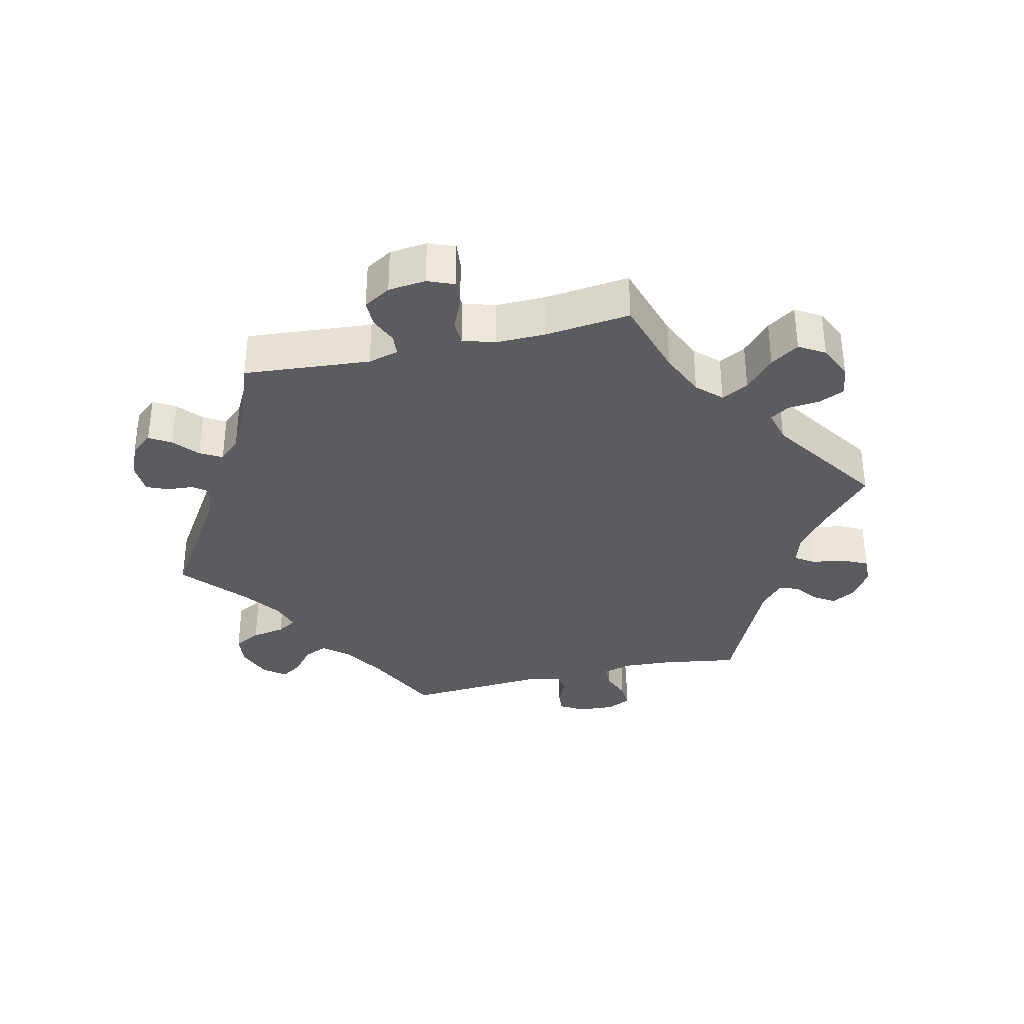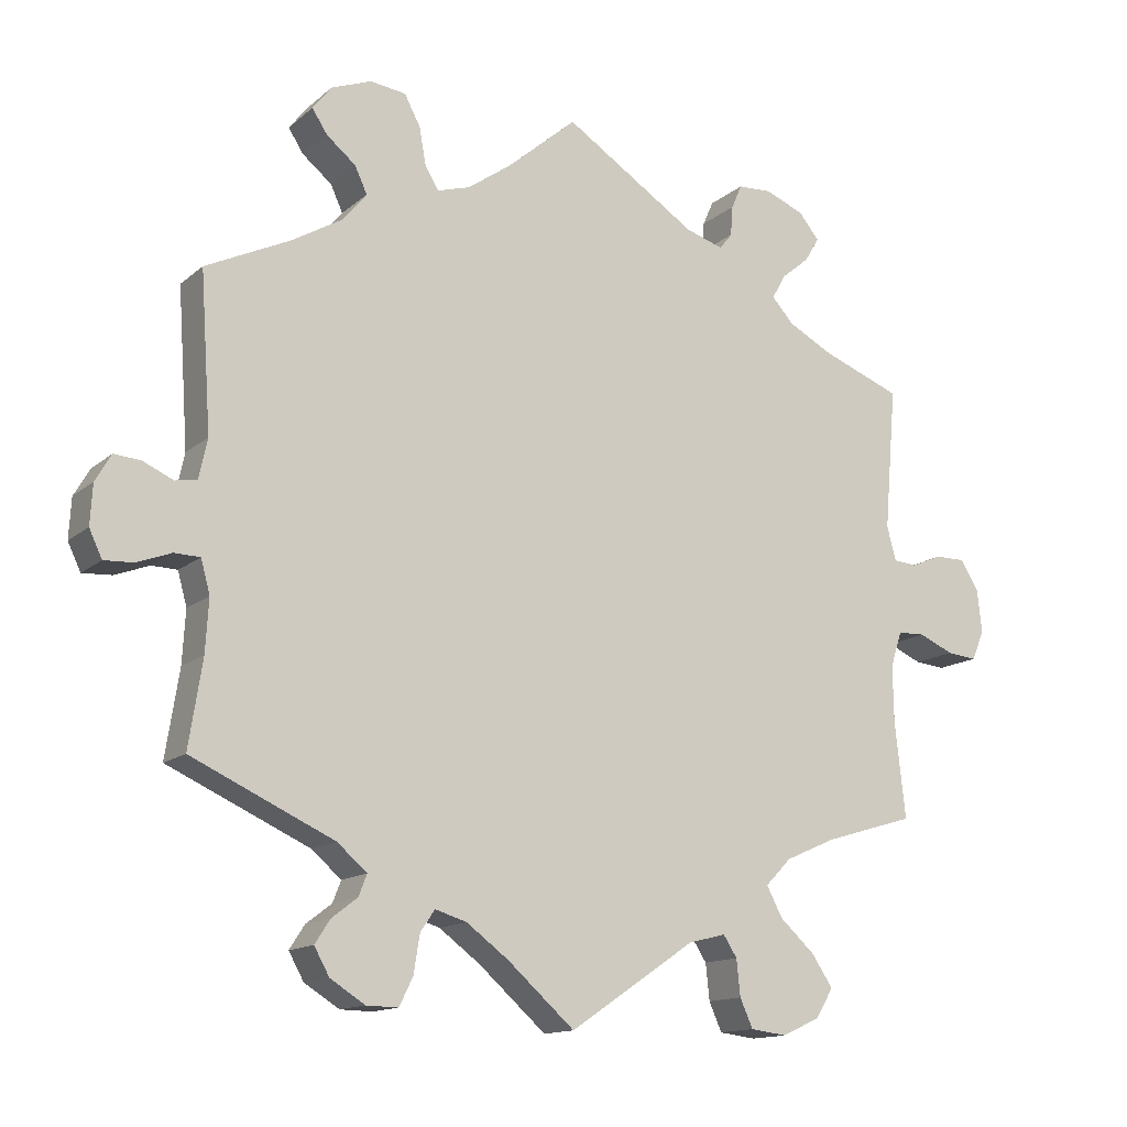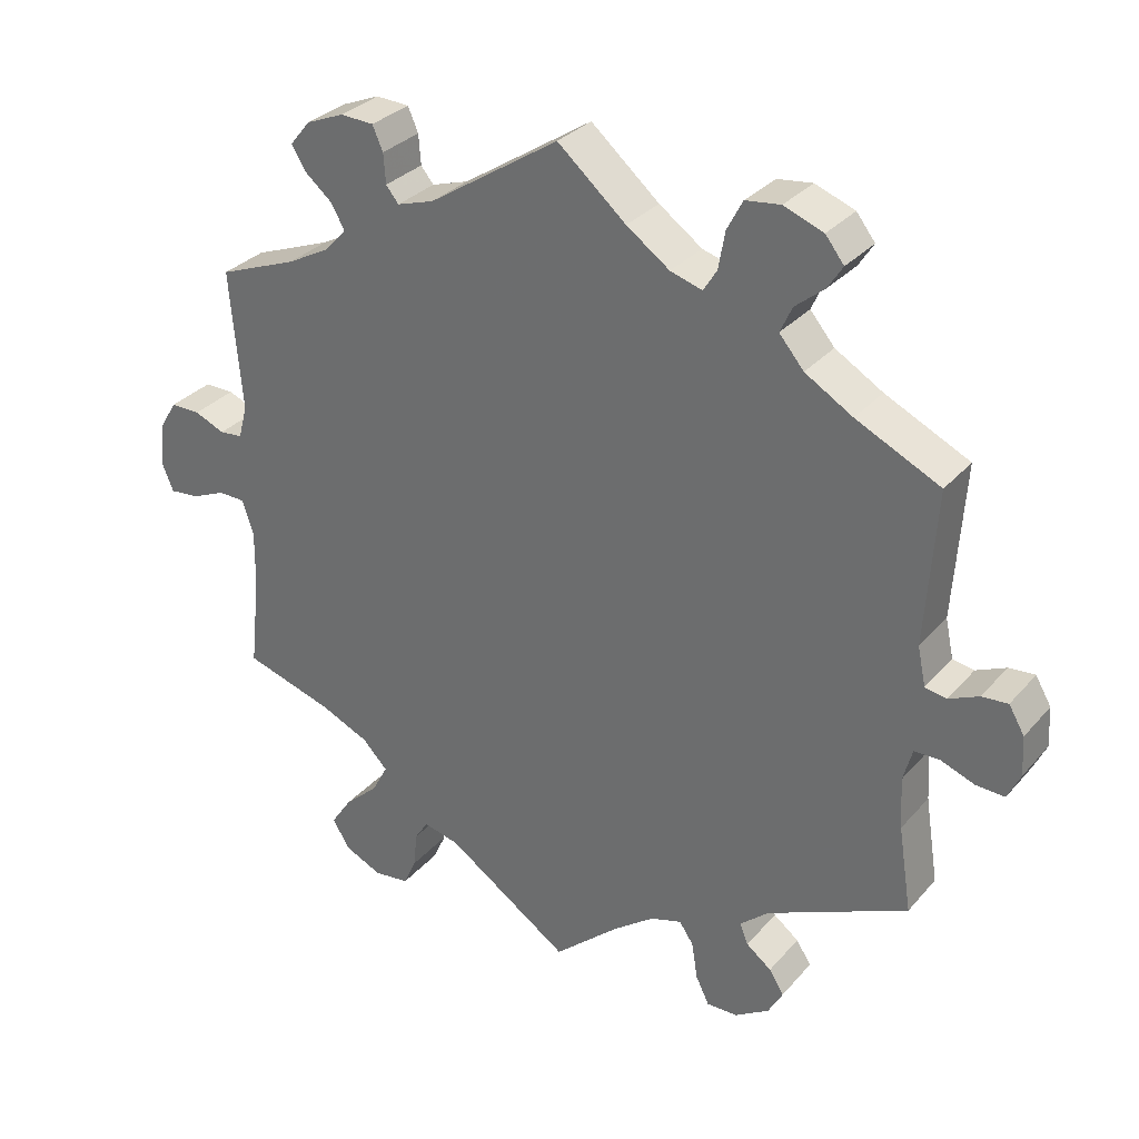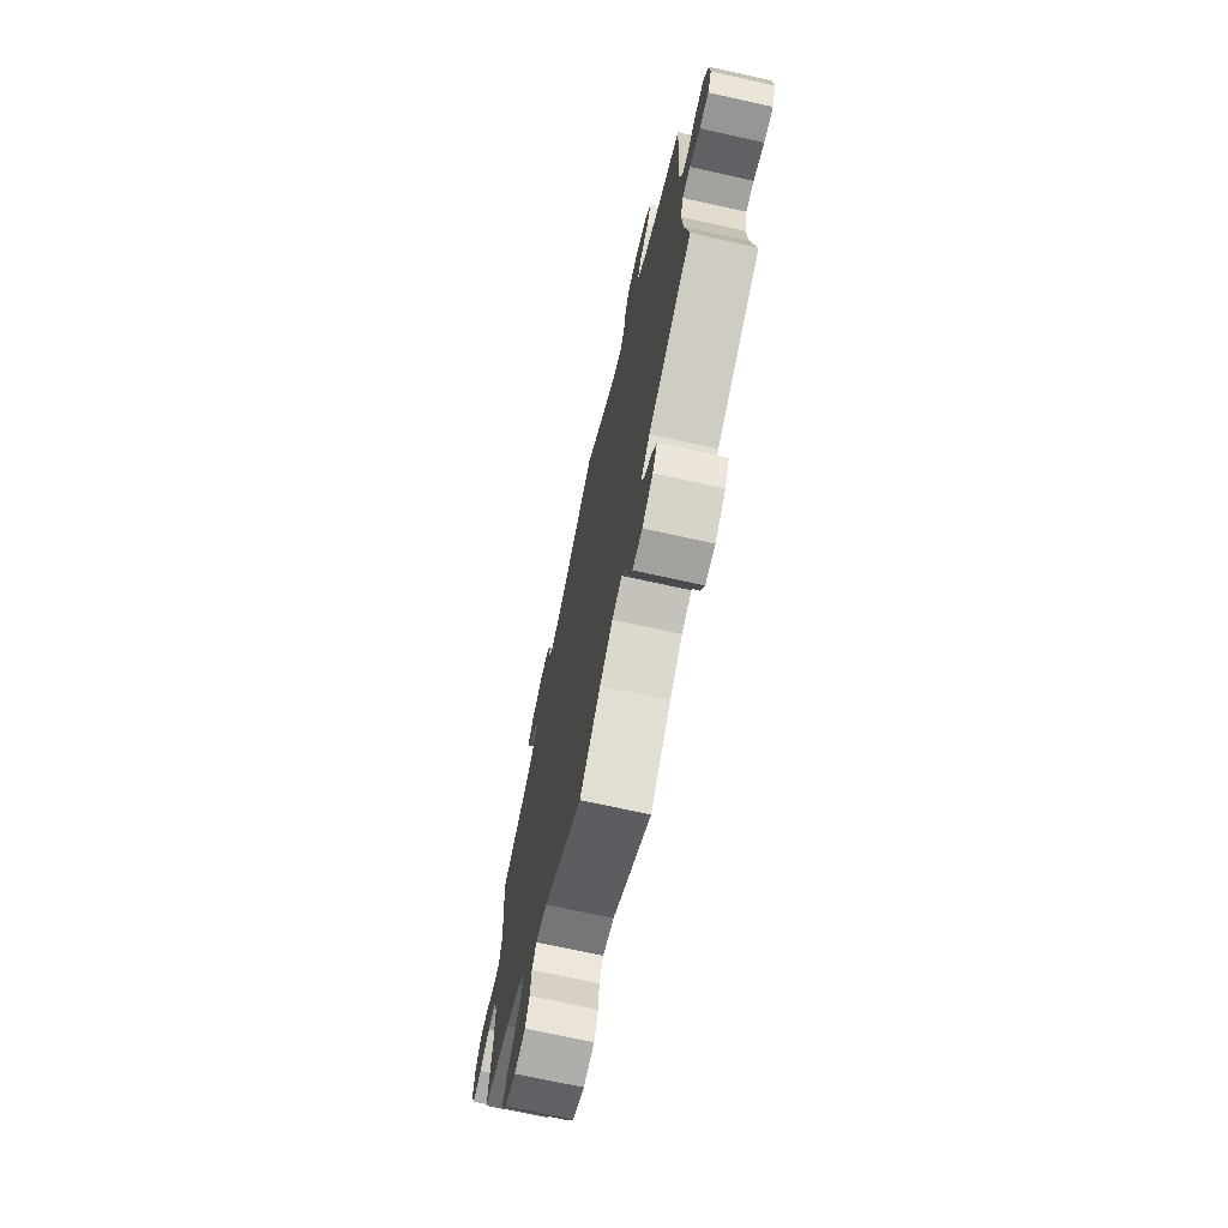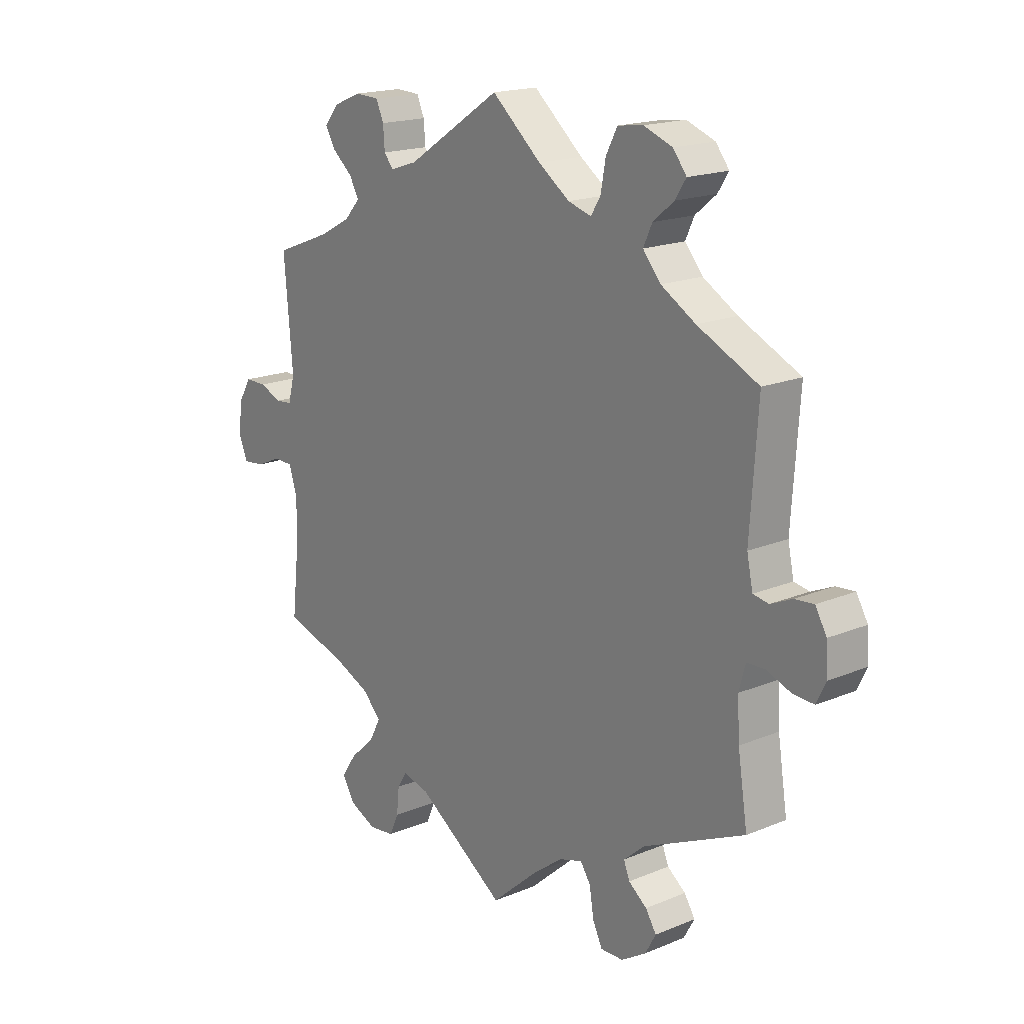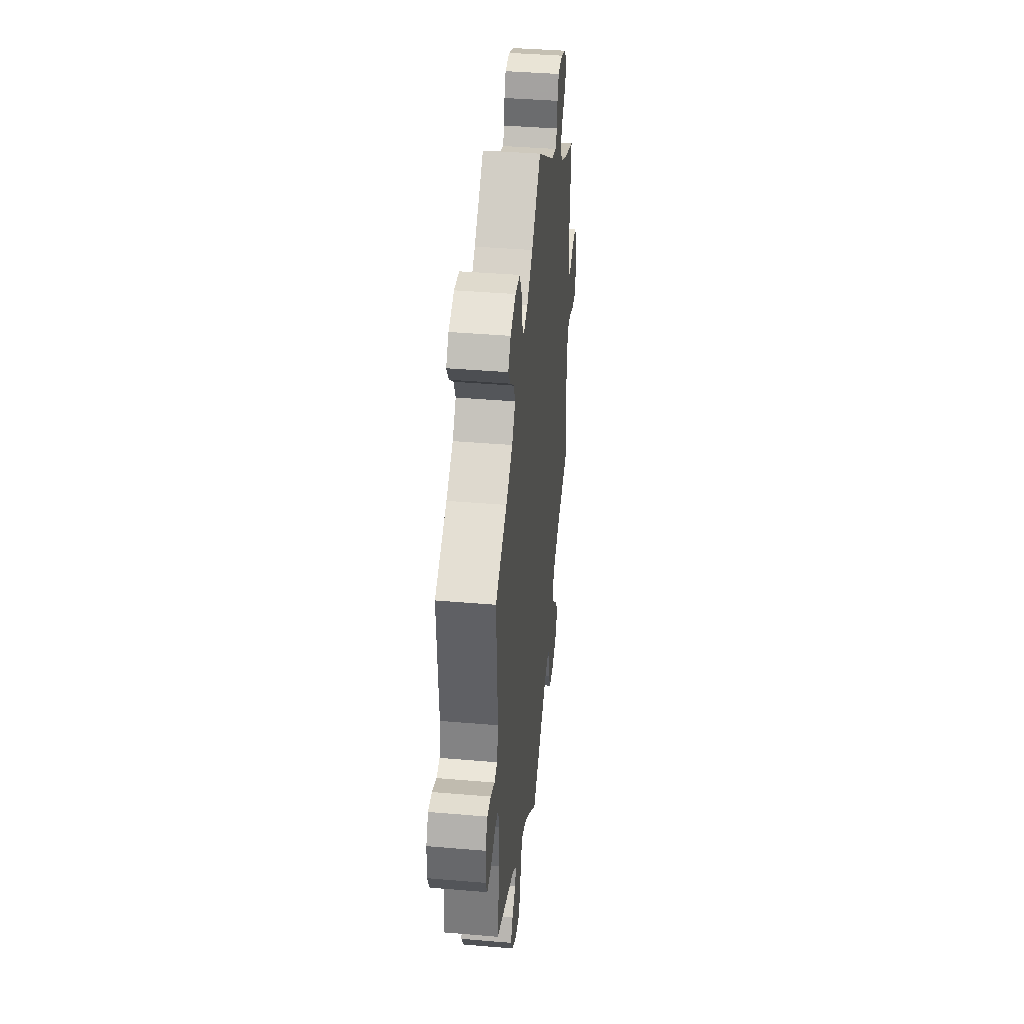
<metadata>
{"format":"obj","ext":"obj","renderer":"f3d","projection":"perspective","resolution":1024,"background":"white","views":[{"elev":-34.3,"azim":103.2,"up":"+Y"},{"elev":-13.8,"azim":-29.9,"up":"+Z"},{"elev":31.2,"azim":-146.6,"up":"+Z"},{"elev":-70.7,"azim":-102.5,"up":"+Z"},{"elev":17.9,"azim":-129.0,"up":"+Z"},{"elev":40.0,"azim":-84.0,"up":"+Z"}]}
</metadata>
<code>
v -0.483 0.07 -0.174
v -0.479 0.07 -0.105
v -0.491 0.07 -0.061
v -0.525 0.07 -0.06
v -0.57 0.07 -0.077
v -0.609 0.07 -0.079
v -0.626 0.07 -0.043
v -0.623 0.07 0.01
v -0.602 0.07 0.046
v -0.567 0.07 0.043
v -0.527 0.07 0.025
v -0.498 0.07 0.03
v -0.487 0.07 0.082
v -0.501 0.07 0.289
v -0.388 0.07 0.343
v -0.324 0.07 0.381
v -0.291 0.07 0.42
v -0.307 0.07 0.455
v -0.346 0.07 0.487
v -0.366 0.07 0.518
v -0.341 0.07 0.55
v -0.288 0.07 0.57
v -0.241 0.07 0.564
v -0.22 0.07 0.524
v -0.211 0.07 0.474
v -0.193 0.07 0.445
v -0.15 0.07 0.458
v -0.092 0.07 0.499
v 0 0.07 0.578
v 0.175 0.07 0.464
v 0.225 0.07 0.448
v 0.242 0.07 0.469
v 0.245 0.07 0.509
v 0.259 0.07 0.541
v 0.304 0.07 0.543
v 0.355 0.07 0.522
v 0.382 0.07 0.489
v 0.363 0.07 0.457
v 0.326 0.07 0.426
v 0.308 0.07 0.394
v 0.337 0.07 0.362
v 0.395 0.07 0.331
v 0.501 0.07 0.29
v 0.485 0.07 0.102
v 0.497 0.07 0.057
v 0.528 0.07 0.054
v 0.569 0.07 0.071
v 0.609 0.07 0.071
v 0.633 0.07 0.031
v 0.639 0.07 -0.025
v 0.623 0.07 -0.064
v 0.583 0.07 -0.06
v 0.537 0.07 -0.04
v 0.501 0.07 -0.041
v 0.486 0.07 -0.088
v 0.487 0.07 -0.162
v 0.501 0.07 -0.289
v 0.381 0.07 -0.325
v 0.315 0.07 -0.354
v 0.281 0.07 -0.389
v 0.302 0.07 -0.429
v 0.348 0.07 -0.471
v 0.376 0.07 -0.513
v 0.353 0.07 -0.551
v 0.303 0.07 -0.574
v 0.255 0.07 -0.568
v 0.238 0.07 -0.53
v 0.233 0.07 -0.482
v 0.215 0.07 -0.454
v 0.166 0.07 -0.466
v 0 0.07 -0.578
v -0.089 0.07 -0.499
v -0.144 0.07 -0.458
v -0.186 0.07 -0.445
v -0.205 0.07 -0.473
v -0.213 0.07 -0.523
v -0.231 0.07 -0.56
v -0.273 0.07 -0.559
v -0.319 0.07 -0.53
v -0.339 0.07 -0.494
v -0.319 0.07 -0.463
v -0.285 0.07 -0.437
v -0.274 0.07 -0.409
v -0.313 0.07 -0.375
v -0.501 0.07 -0.289
v -0.483 0 -0.174
v -0.479 0 -0.105
v -0.491 0 -0.061
v -0.525 0 -0.06
v -0.57 0 -0.077
v -0.609 0 -0.079
v -0.626 0 -0.043
v -0.623 0 0.01
v -0.602 0 0.046
v -0.567 0 0.043
v -0.527 0 0.025
v -0.498 0 0.03
v -0.487 0 0.082
v -0.501 0 0.289
v -0.388 0 0.343
v -0.324 0 0.381
v -0.291 0 0.42
v -0.307 0 0.455
v -0.346 0 0.487
v -0.366 0 0.518
v -0.341 0 0.55
v -0.288 0 0.57
v -0.241 0 0.564
v -0.22 0 0.524
v -0.211 0 0.474
v -0.193 0 0.445
v -0.15 0 0.458
v -0.092 0 0.499
v 0 0 0.578
v 0.175 0 0.464
v 0.225 0 0.448
v 0.242 0 0.469
v 0.245 0 0.509
v 0.259 0 0.541
v 0.304 0 0.543
v 0.355 0 0.522
v 0.382 0 0.489
v 0.363 0 0.457
v 0.326 0 0.426
v 0.308 0 0.394
v 0.337 0 0.362
v 0.395 0 0.331
v 0.501 0 0.29
v 0.485 0 0.102
v 0.497 0 0.057
v 0.528 0 0.054
v 0.569 0 0.071
v 0.609 0 0.071
v 0.633 0 0.031
v 0.639 0 -0.025
v 0.623 0 -0.064
v 0.583 0 -0.06
v 0.537 0 -0.04
v 0.501 0 -0.041
v 0.486 0 -0.088
v 0.487 0 -0.162
v 0.501 0 -0.289
v 0.381 0 -0.325
v 0.315 0 -0.354
v 0.281 0 -0.389
v 0.302 0 -0.429
v 0.348 0 -0.471
v 0.376 0 -0.513
v 0.353 0 -0.551
v 0.303 0 -0.574
v 0.255 0 -0.568
v 0.238 0 -0.53
v 0.233 0 -0.482
v 0.215 0 -0.454
v 0.166 0 -0.466
v 0 0 -0.578
v -0.089 0 -0.499
v -0.144 0 -0.458
v -0.186 0 -0.445
v -0.205 0 -0.473
v -0.213 0 -0.523
v -0.231 0 -0.56
v -0.273 0 -0.559
v -0.319 0 -0.53
v -0.339 0 -0.494
v -0.319 0 -0.463
v -0.285 0 -0.437
v -0.274 0 -0.409
v -0.313 0 -0.375
v -0.501 0 -0.289
f 84 85 1
f 83 84 1 2
f 79 80 81 82
f 79 82 83
f 78 79 83
f 75 76 77 78
f 74 75 78 83
f 73 74 83 2
f 70 71 72
f 69 70 72 73
f 65 66 67 68
f 65 68 69
f 64 65 69
f 61 62 63 64
f 60 61 64 69
f 59 60 69 73
f 56 57 58
f 55 56 58 59
f 54 55 59 73
f 50 51 52 53
f 50 53 54
f 49 50 54
f 46 47 48 49
f 45 46 49 54
f 44 45 54 73
f 42 43 44 73
f 36 37 38 39
f 36 39 40
f 35 36 40
f 32 33 34 35
f 31 32 35 40
f 30 31 40 41
f 28 29 30
f 27 28 30 41
f 22 23 24 25
f 22 25 26
f 21 22 26
f 18 19 20 21
f 17 18 21 26
f 16 17 26
f 15 16 26 27
f 13 14 15
f 12 13 15 27
f 8 9 10 11
f 6 7 8 11
f 4 5 6 11
f 3 4 11 12
f 27 41 42 73
f 12 27 73
f 2 3 12 73
f 86 170 169
f 87 86 169 168
f 167 166 165 164
f 168 167 164
f 168 164 163
f 163 162 161 160
f 168 163 160 159
f 87 168 159 158
f 157 156 155
f 158 157 155 154
f 153 152 151 150
f 154 153 150
f 154 150 149
f 149 148 147 146
f 154 149 146 145
f 158 154 145 144
f 143 142 141
f 144 143 141 140
f 158 144 140 139
f 138 137 136 135
f 139 138 135
f 139 135 134
f 134 133 132 131
f 139 134 131 130
f 158 139 130 129
f 158 129 128 127
f 124 123 122 121
f 125 124 121
f 125 121 120
f 120 119 118 117
f 125 120 117 116
f 126 125 116 115
f 115 114 113
f 126 115 113 112
f 110 109 108 107
f 111 110 107
f 111 107 106
f 106 105 104 103
f 111 106 103 102
f 111 102 101
f 112 111 101 100
f 100 99 98
f 112 100 98 97
f 96 95 94 93
f 96 93 92 91
f 96 91 90 89
f 97 96 89 88
f 158 127 126 112
f 158 112 97
f 158 97 88 87
f 1 86 87 2
f 2 87 88 3
f 3 88 89 4
f 4 89 90 5
f 5 90 91 6
f 6 91 92 7
f 7 92 93 8
f 8 93 94 9
f 9 94 95 10
f 10 95 96 11
f 11 96 97 12
f 12 97 98 13
f 13 98 99 14
f 14 99 100 15
f 15 100 101 16
f 16 101 102 17
f 17 102 103 18
f 18 103 104 19
f 19 104 105 20
f 20 105 106 21
f 21 106 107 22
f 22 107 108 23
f 23 108 109 24
f 24 109 110 25
f 25 110 111 26
f 26 111 112 27
f 27 112 113 28
f 28 113 114 29
f 29 114 115 30
f 30 115 116 31
f 31 116 117 32
f 32 117 118 33
f 33 118 119 34
f 34 119 120 35
f 35 120 121 36
f 36 121 122 37
f 37 122 123 38
f 38 123 124 39
f 39 124 125 40
f 40 125 126 41
f 41 126 127 42
f 42 127 128 43
f 43 128 129 44
f 44 129 130 45
f 45 130 131 46
f 46 131 132 47
f 47 132 133 48
f 48 133 134 49
f 49 134 135 50
f 50 135 136 51
f 51 136 137 52
f 52 137 138 53
f 53 138 139 54
f 54 139 140 55
f 55 140 141 56
f 56 141 142 57
f 57 142 143 58
f 58 143 144 59
f 59 144 145 60
f 60 145 146 61
f 61 146 147 62
f 62 147 148 63
f 63 148 149 64
f 64 149 150 65
f 65 150 151 66
f 66 151 152 67
f 67 152 153 68
f 68 153 154 69
f 69 154 155 70
f 70 155 156 71
f 71 156 157 72
f 72 157 158 73
f 73 158 159 74
f 74 159 160 75
f 75 160 161 76
f 76 161 162 77
f 77 162 163 78
f 78 163 164 79
f 79 164 165 80
f 80 165 166 81
f 81 166 167 82
f 82 167 168 83
f 83 168 169 84
f 84 169 170 85
f 85 170 86 1

</code>
